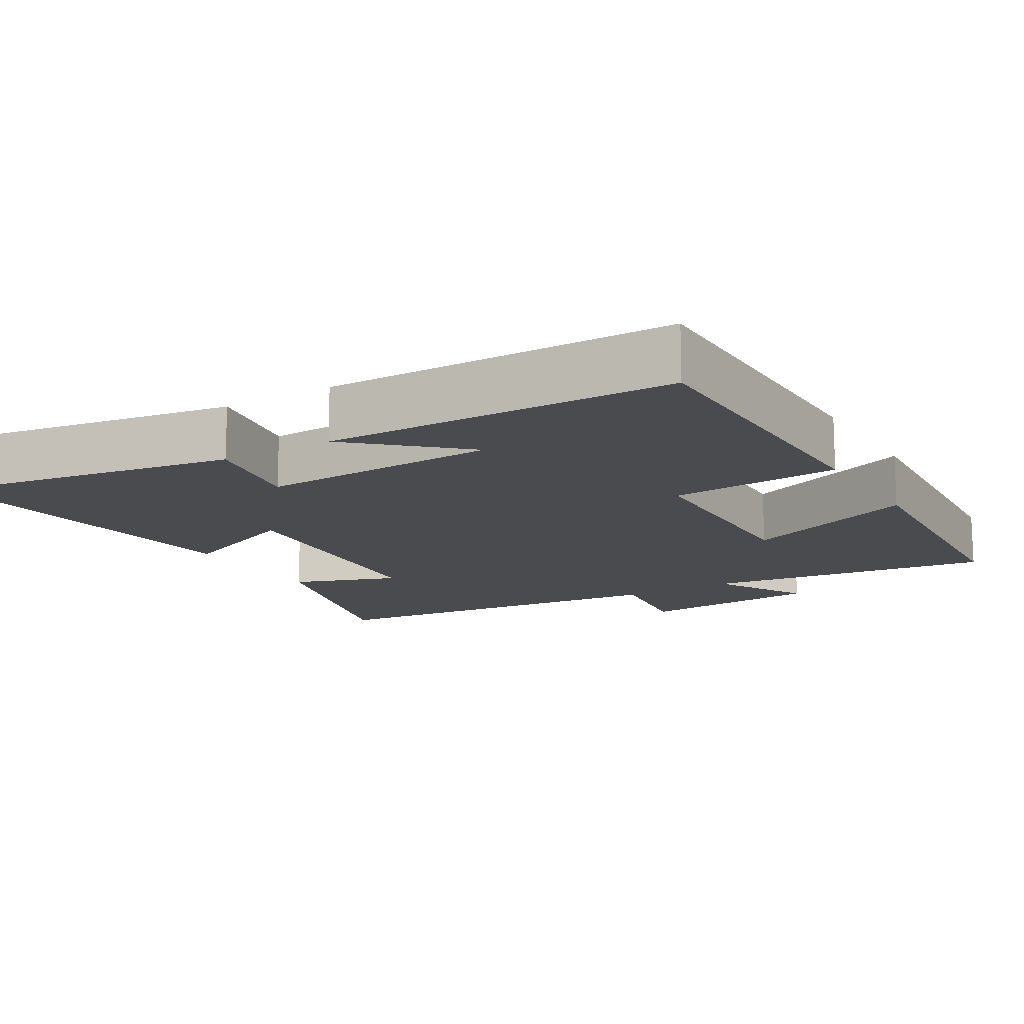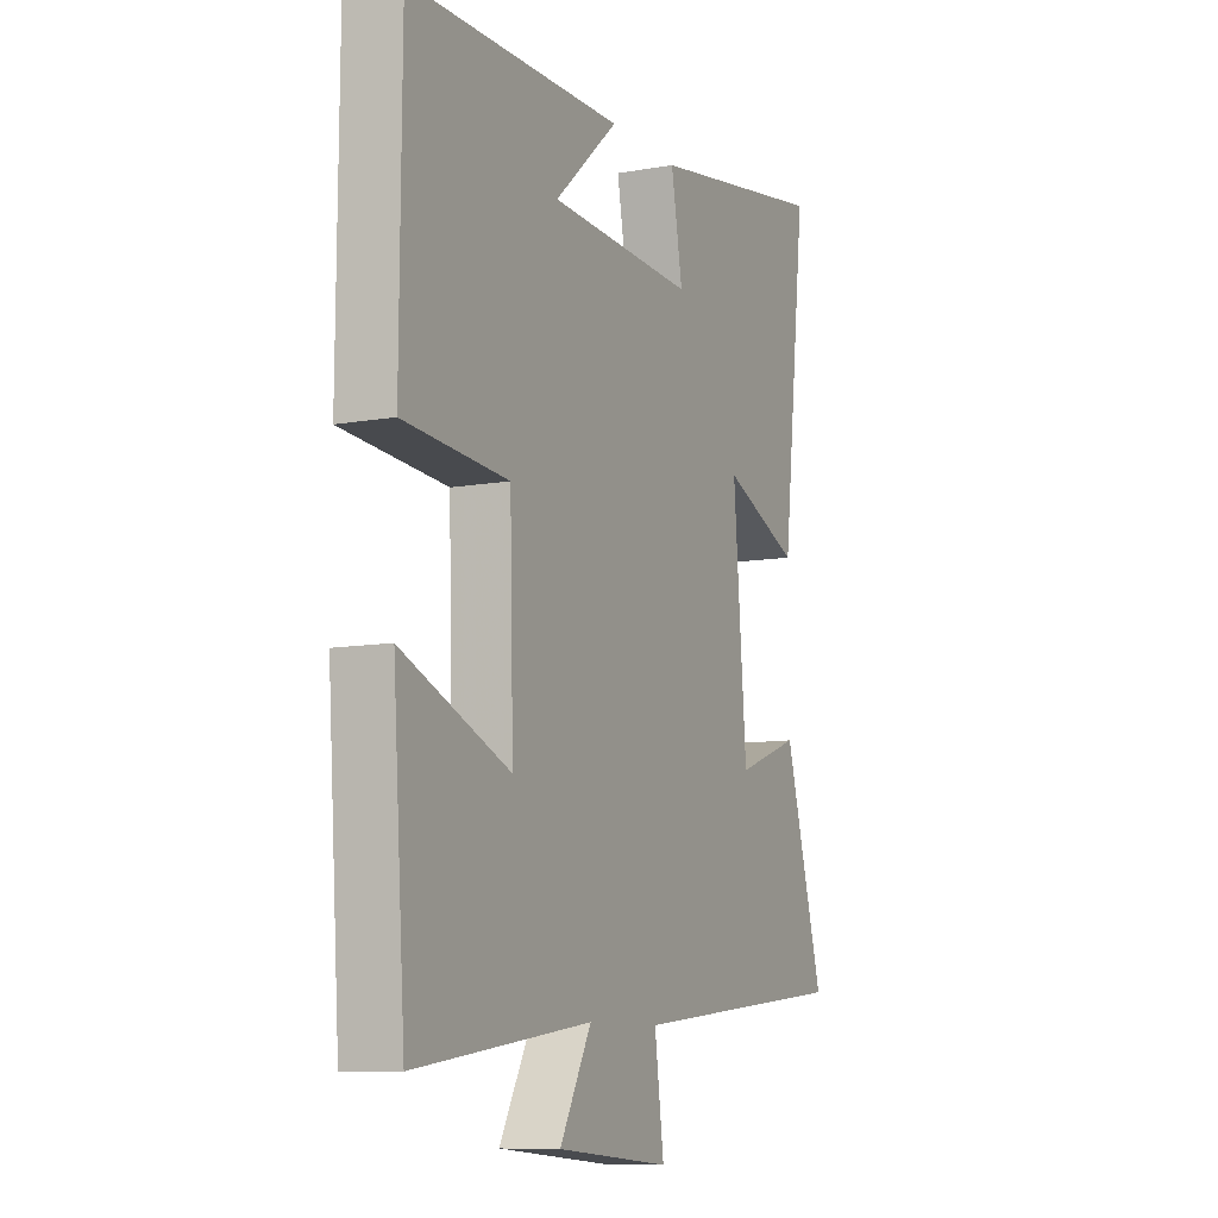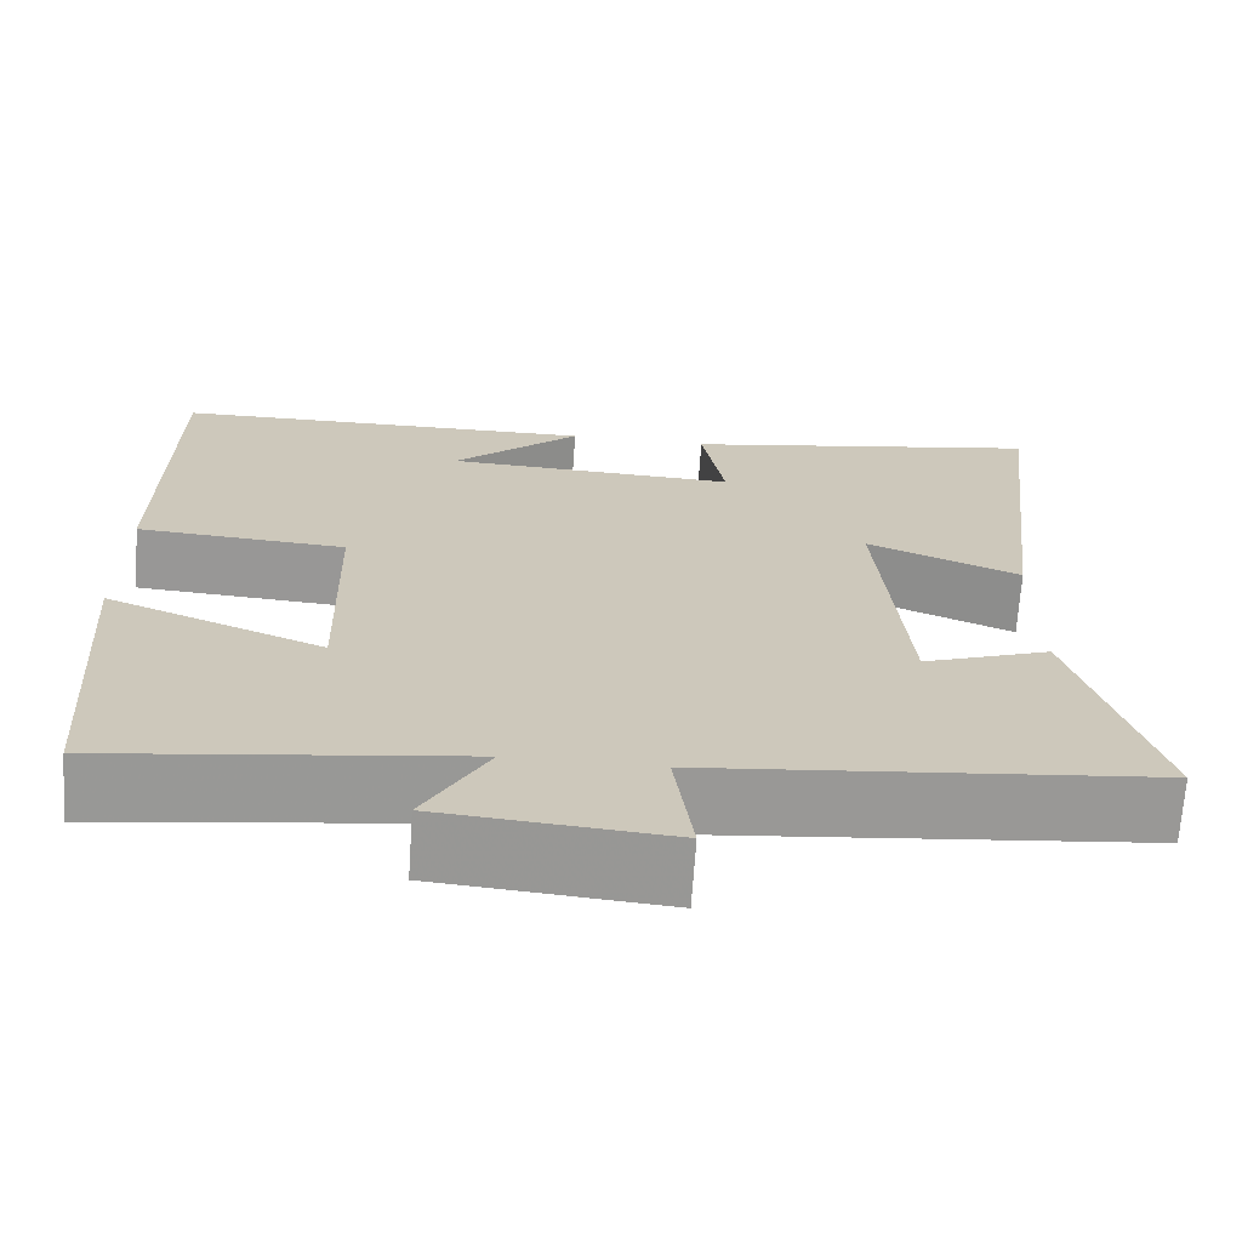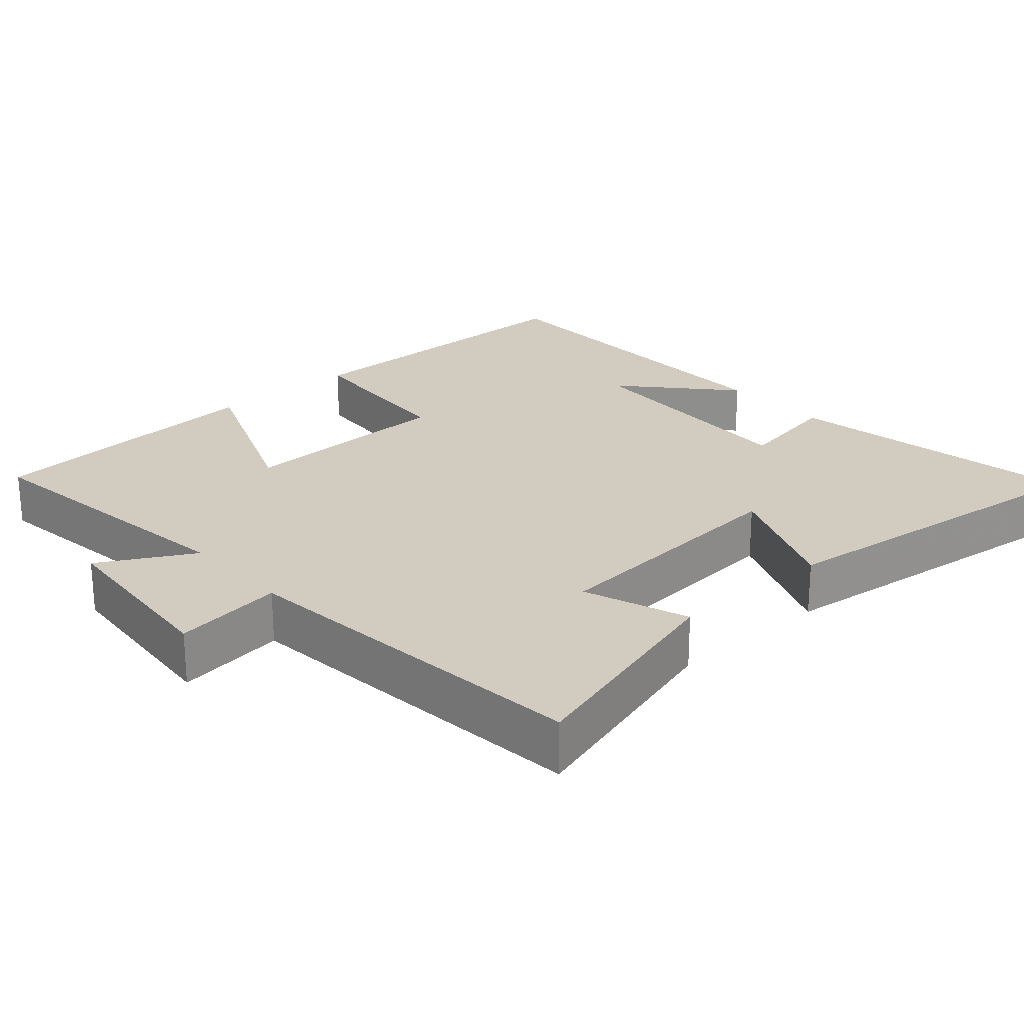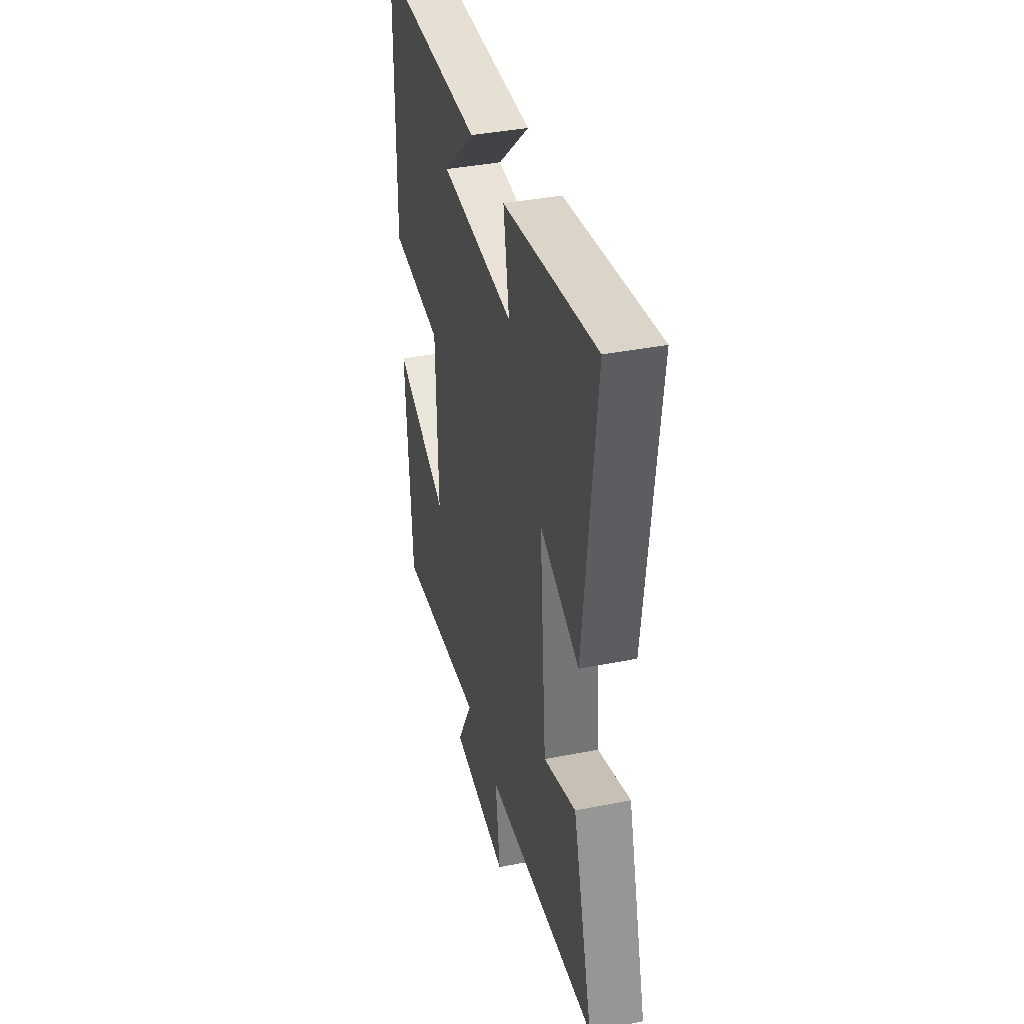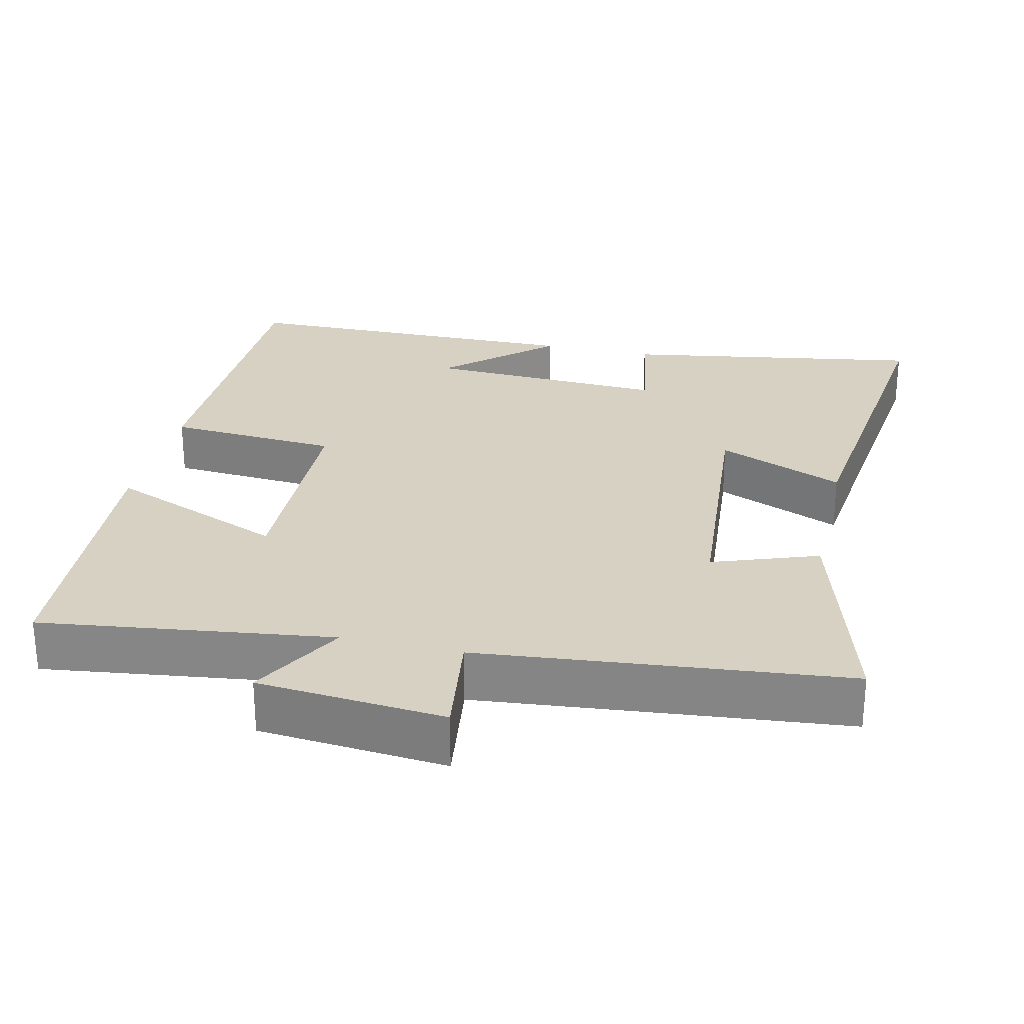
<metadata>
{"format":"obj","ext":"obj","renderer":"f3d","projection":"perspective","resolution":1024,"background":"white","views":[{"elev":-14.1,"azim":30.9,"up":"+Y"},{"elev":-9.6,"azim":115.2,"up":"+Z"},{"elev":-68.6,"azim":176.1,"up":"+Z"},{"elev":24.1,"azim":-131.5,"up":"+Y"},{"elev":38.9,"azim":-104.0,"up":"+Z"},{"elev":27.1,"azim":-166.9,"up":"+Y"}]}
</metadata>
<code>
v 0.472 0.07 -0.553
v 0.075 0.07 -0.5
v 0.146 0.07 -0.629
v -0.11 0.07 -0.651
v -0.089 0.07 -0.5
v -0.589 0.07 -0.449
v -0.5 0.07 -0.14
v -0.356 0.07 -0.192
v -0.326 0.07 0.164
v -0.5 0.07 0.092
v -0.556 0.07 0.569
v -0.144 0.07 0.5
v -0.17 0.07 0.356
v 0.16 0.07 0.37
v 0.016 0.07 0.5
v 0.497 0.07 0.493
v 0.5 0.07 0.057
v 0.265 0.07 0.041
v 0.257 0.07 -0.257
v 0.5 0.07 -0.159
v 0.472 0 -0.553
v 0.075 0 -0.5
v 0.146 0 -0.629
v -0.11 0 -0.651
v -0.089 0 -0.5
v -0.589 0 -0.449
v -0.5 0 -0.14
v -0.356 0 -0.192
v -0.326 0 0.164
v -0.5 0 0.092
v -0.556 0 0.569
v -0.144 0 0.5
v -0.17 0 0.356
v 0.16 0 0.37
v 0.016 0 0.5
v 0.497 0 0.493
v 0.5 0 0.057
v 0.265 0 0.041
v 0.257 0 -0.257
v 0.5 0 -0.159
f 19 20 1 2
f 18 19 2
f 16 17 18
f 14 15 16
f 14 16 18
f 13 14 18 2
f 11 12 13
f 10 11 13
f 9 10 13
f 8 9 13 2
f 7 8 2
f 6 7 2
f 5 6 2
f 2 3 4 5
f 22 21 40 39
f 22 39 38
f 38 37 36
f 36 35 34
f 38 36 34
f 22 38 34 33
f 33 32 31
f 33 31 30
f 33 30 29
f 22 33 29 28
f 22 28 27
f 22 27 26
f 22 26 25
f 25 24 23 22
f 1 21 22 2
f 2 22 23 3
f 3 23 24 4
f 4 24 25 5
f 5 25 26 6
f 6 26 27 7
f 7 27 28 8
f 8 28 29 9
f 9 29 30 10
f 10 30 31 11
f 11 31 32 12
f 12 32 33 13
f 13 33 34 14
f 14 34 35 15
f 15 35 36 16
f 16 36 37 17
f 17 37 38 18
f 18 38 39 19
f 19 39 40 20
f 20 40 21 1

</code>
